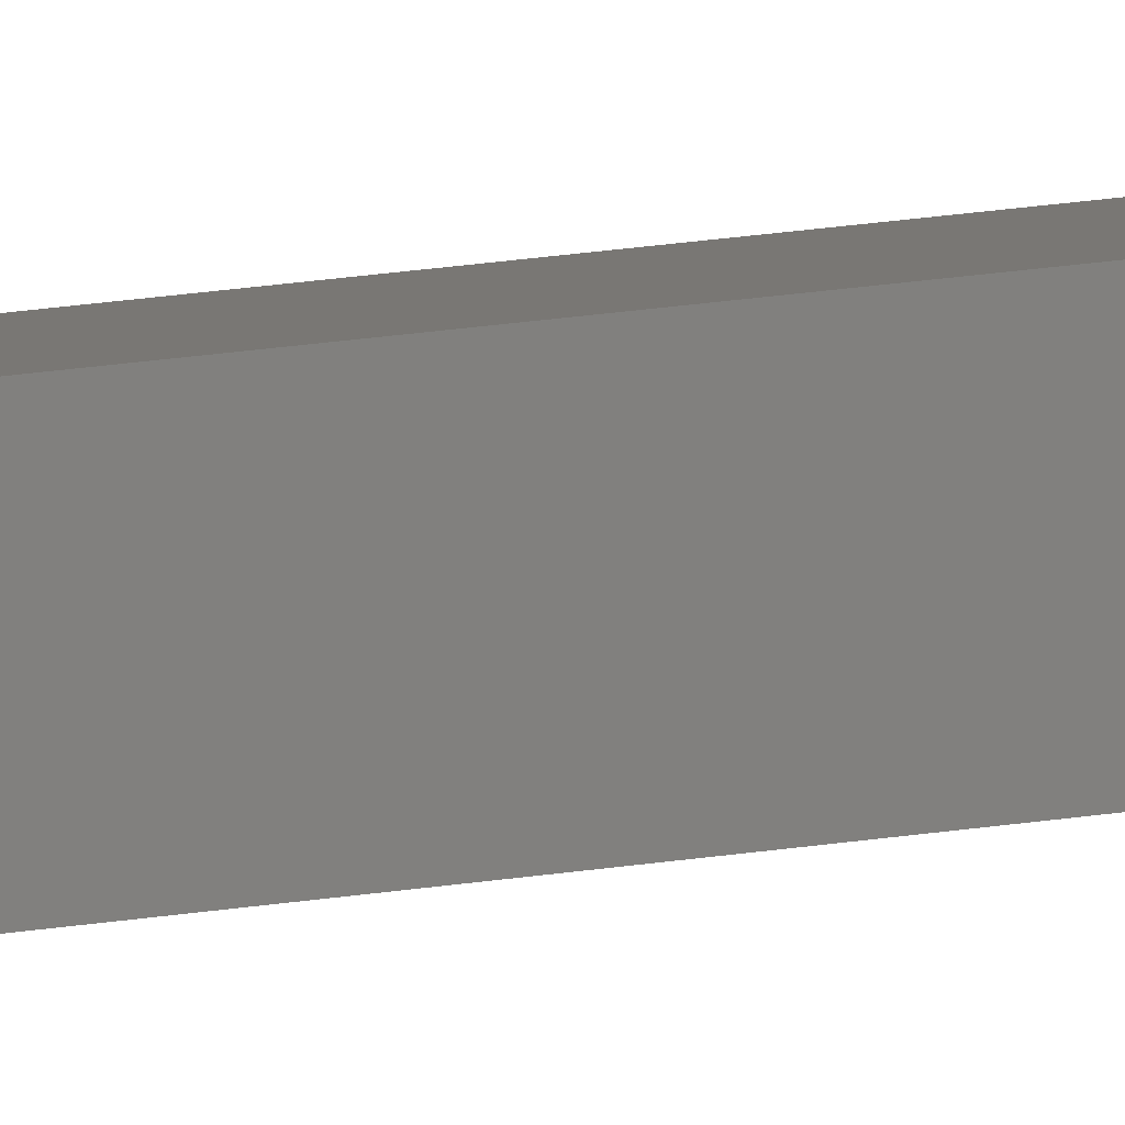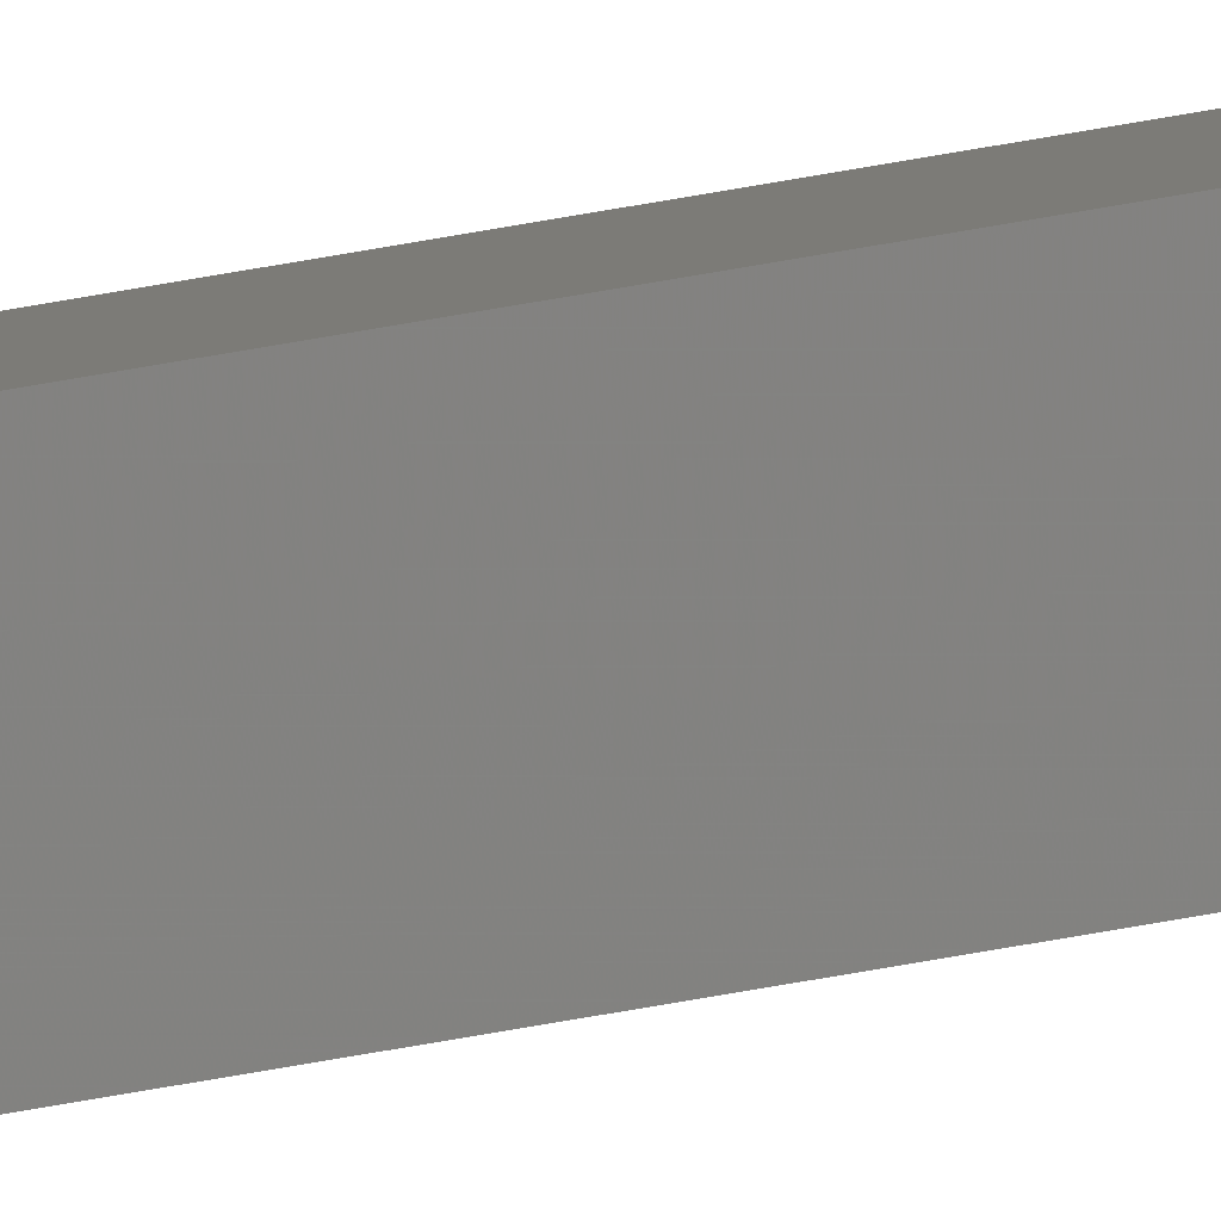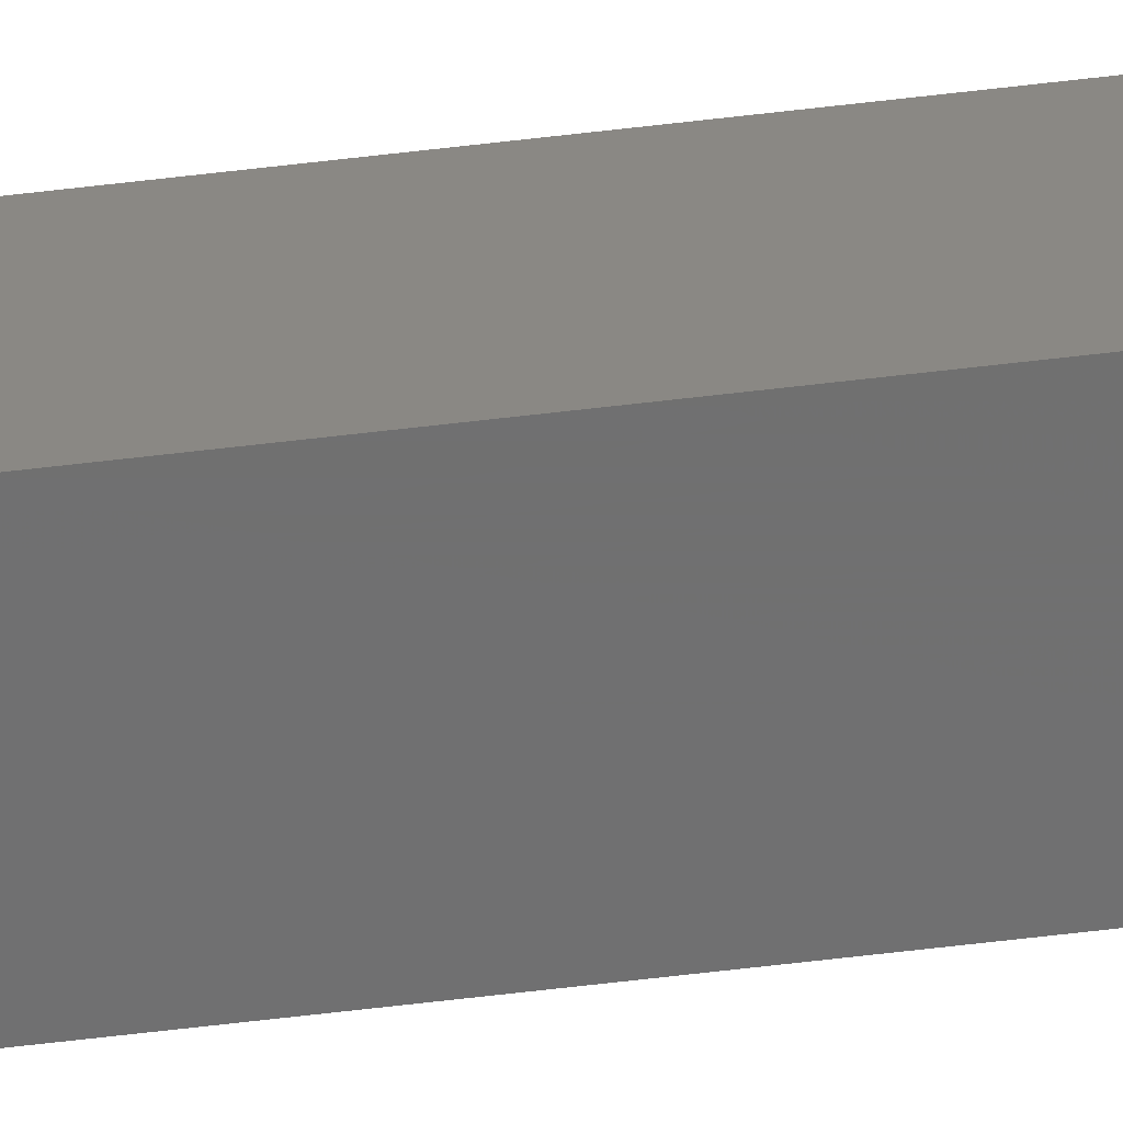
<metadata>
{"format":"stl","ext":"stl","renderer":"f3d","projection":"perspective","resolution":1024,"background":"white","views":[{"elev":9.9,"azim":58.4,"up":"+Y"},{"elev":-76.1,"azim":99.7,"up":"+Y"},{"elev":-53.8,"azim":97.6,"up":"+Y"}]}
</metadata>
<code>
# stl→obj: 16 verts, 28 faces
v -9.867 3.822 121.6
v -9.847 3.824 121.6
v -9.847 3.824 118.1
v -9.867 3.822 118.1
v -9.887 3.82 121.6
v -9.887 3.82 118.1
v -9.907 3.818 118.1
v -9.907 3.818 121.6
v -9.902 3.768 121.6
v -9.902 3.768 118.1
v -9.842 3.774 118.1
v -9.842 3.774 121.6
v -9.862 3.772 118.1
v -9.862 3.772 121.6
v -9.882 3.77 121.6
v -9.882 3.77 118.1
f 1 2 3
f 1 3 4
f 5 4 6
f 5 6 7
f 5 1 4
f 8 5 7
f 8 7 9
f 7 10 9
f 11 12 13
f 12 14 13
f 13 15 16
f 16 15 10
f 14 15 13
f 15 9 10
f 12 11 2
f 11 3 2
f 7 16 10
f 6 13 16
f 6 16 7
f 4 13 6
f 3 11 13
f 3 13 4
f 15 8 9
f 14 5 15
f 15 5 8
f 12 1 14
f 14 1 5
f 12 2 1

</code>
